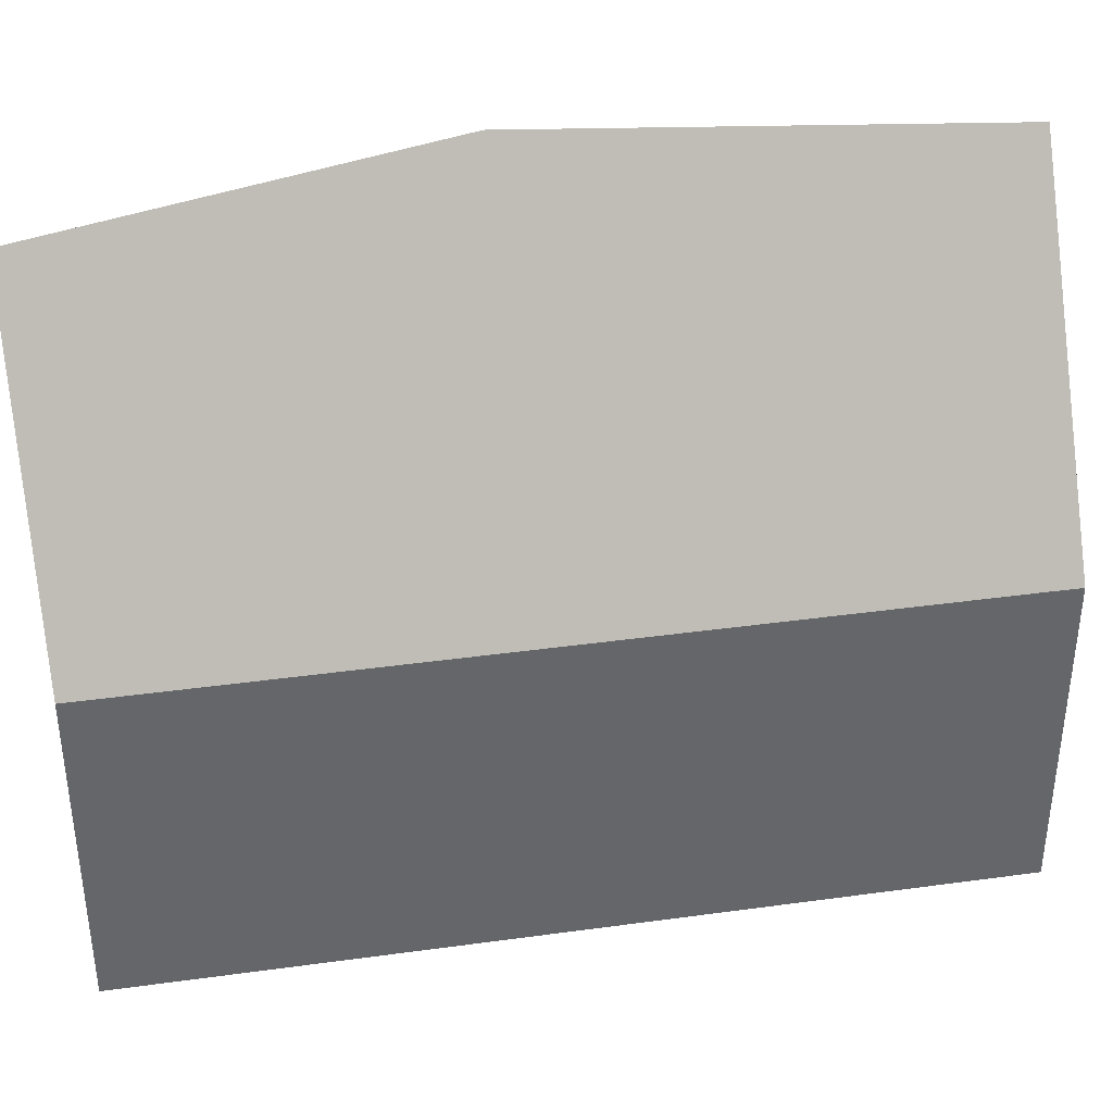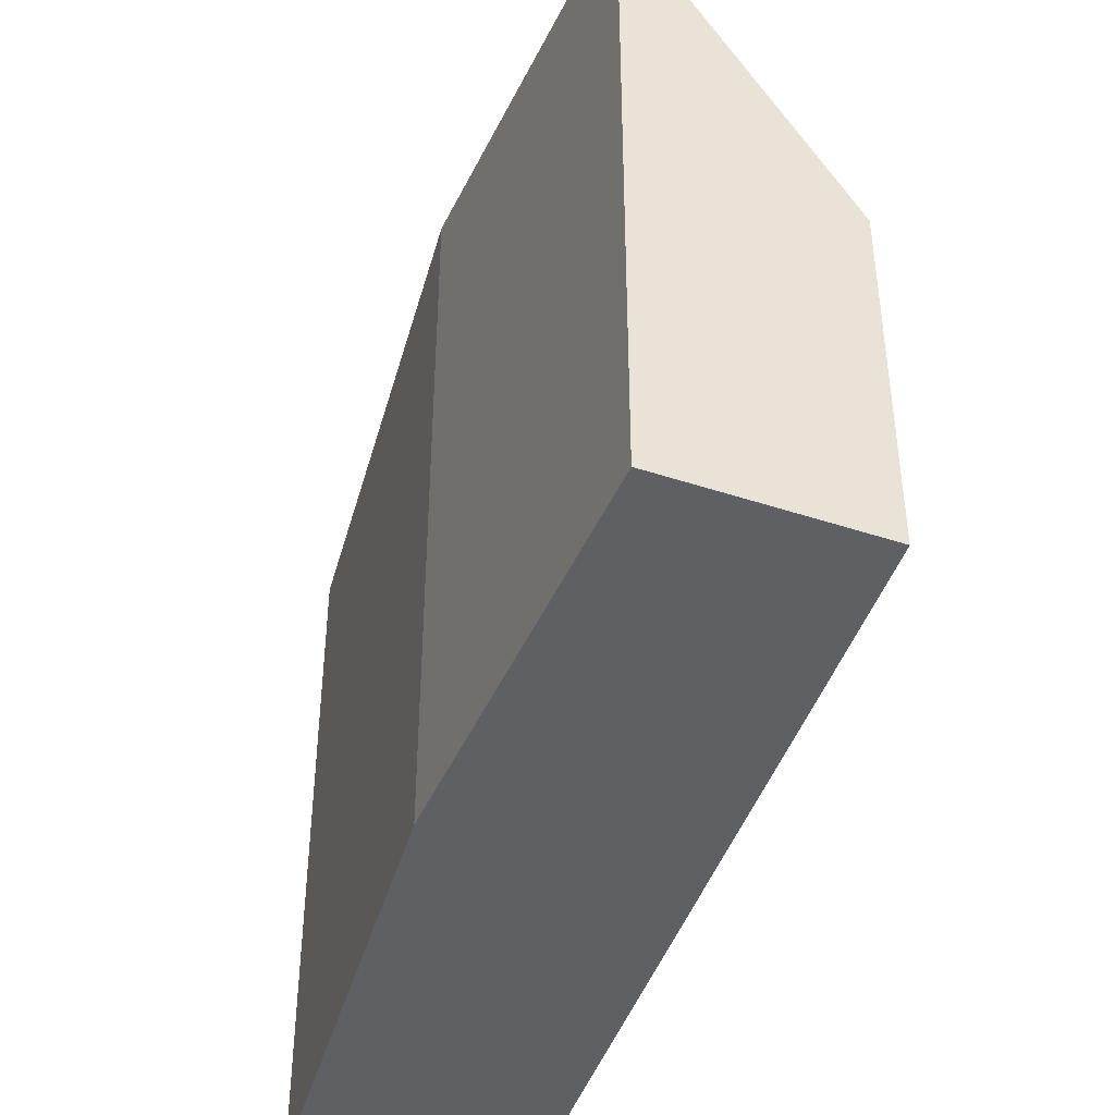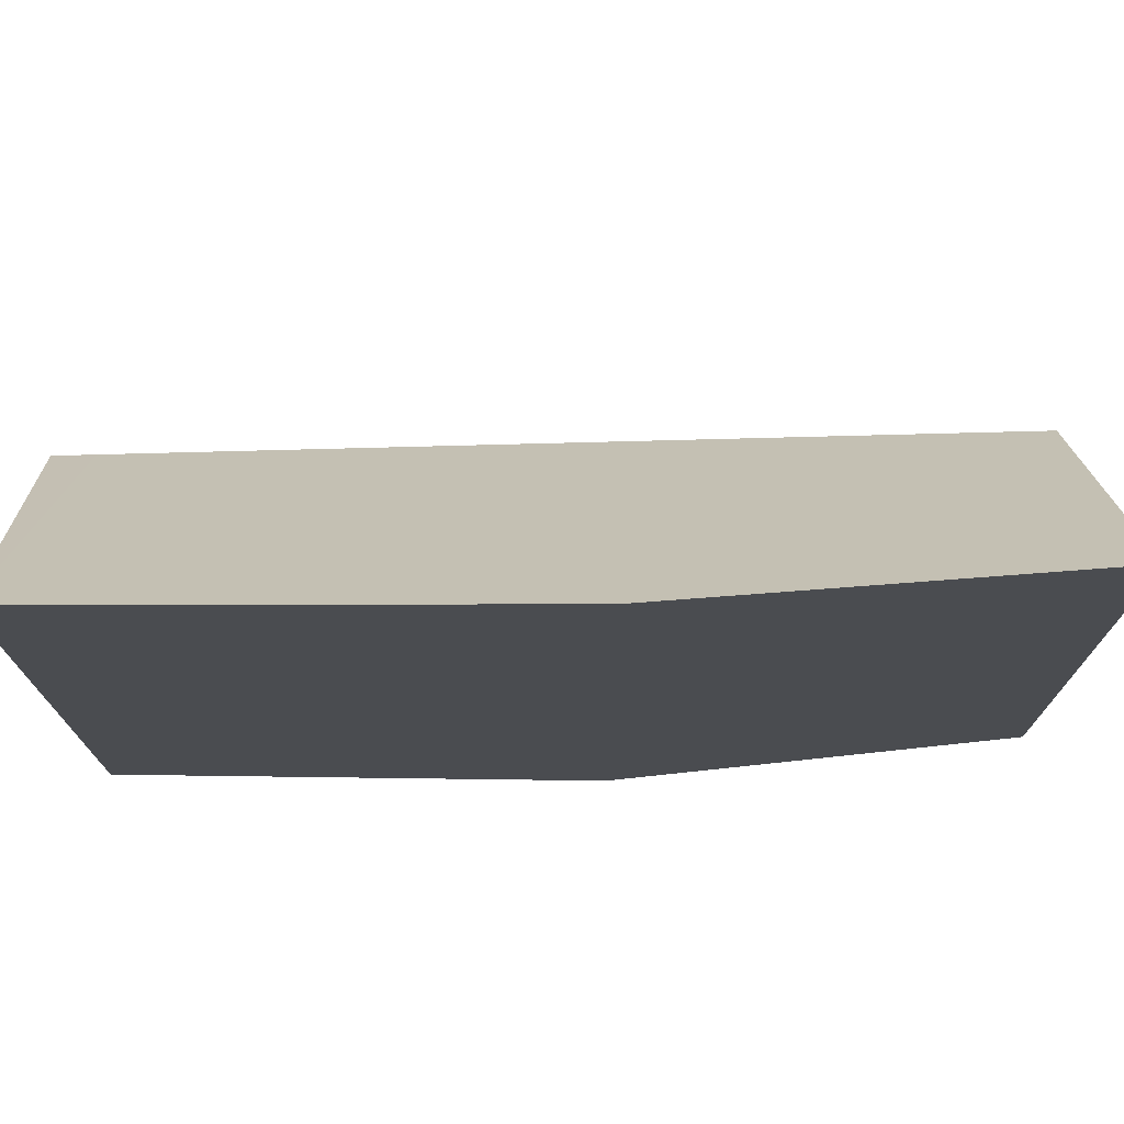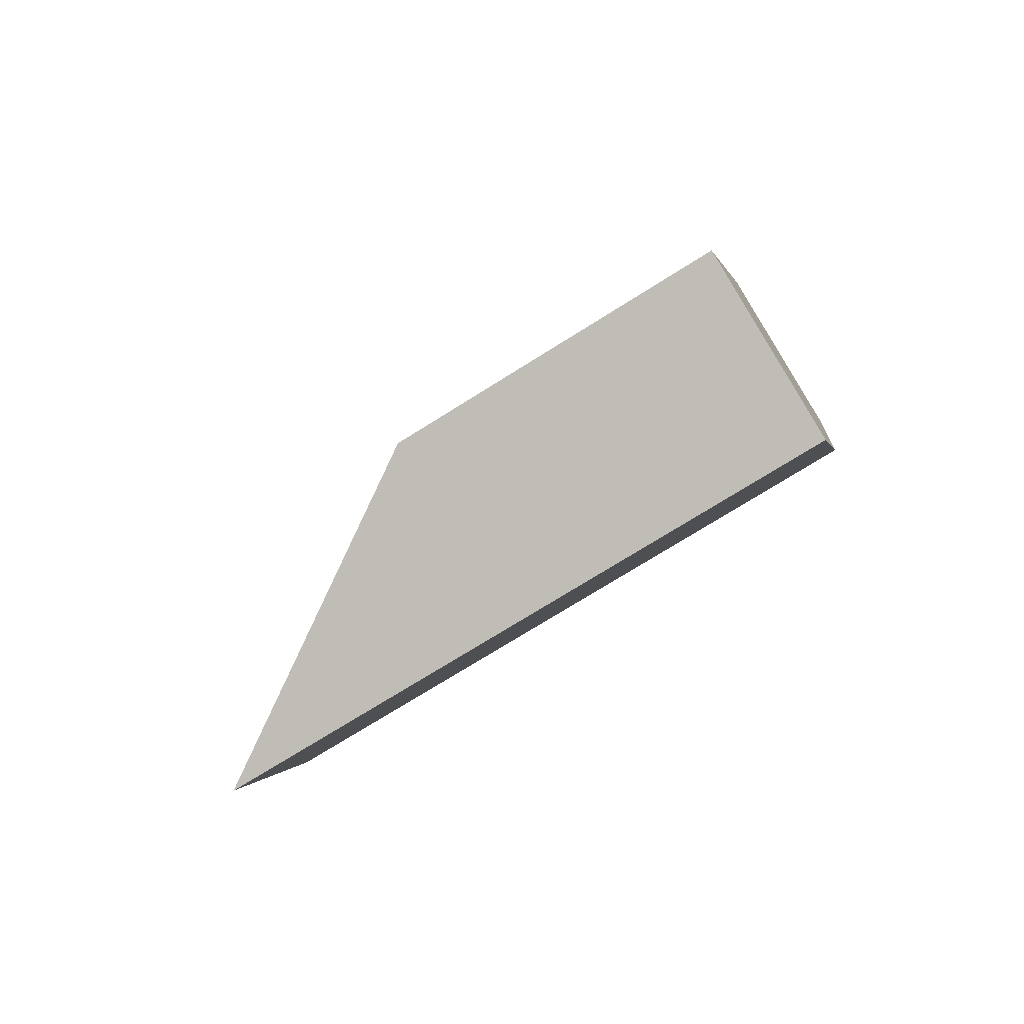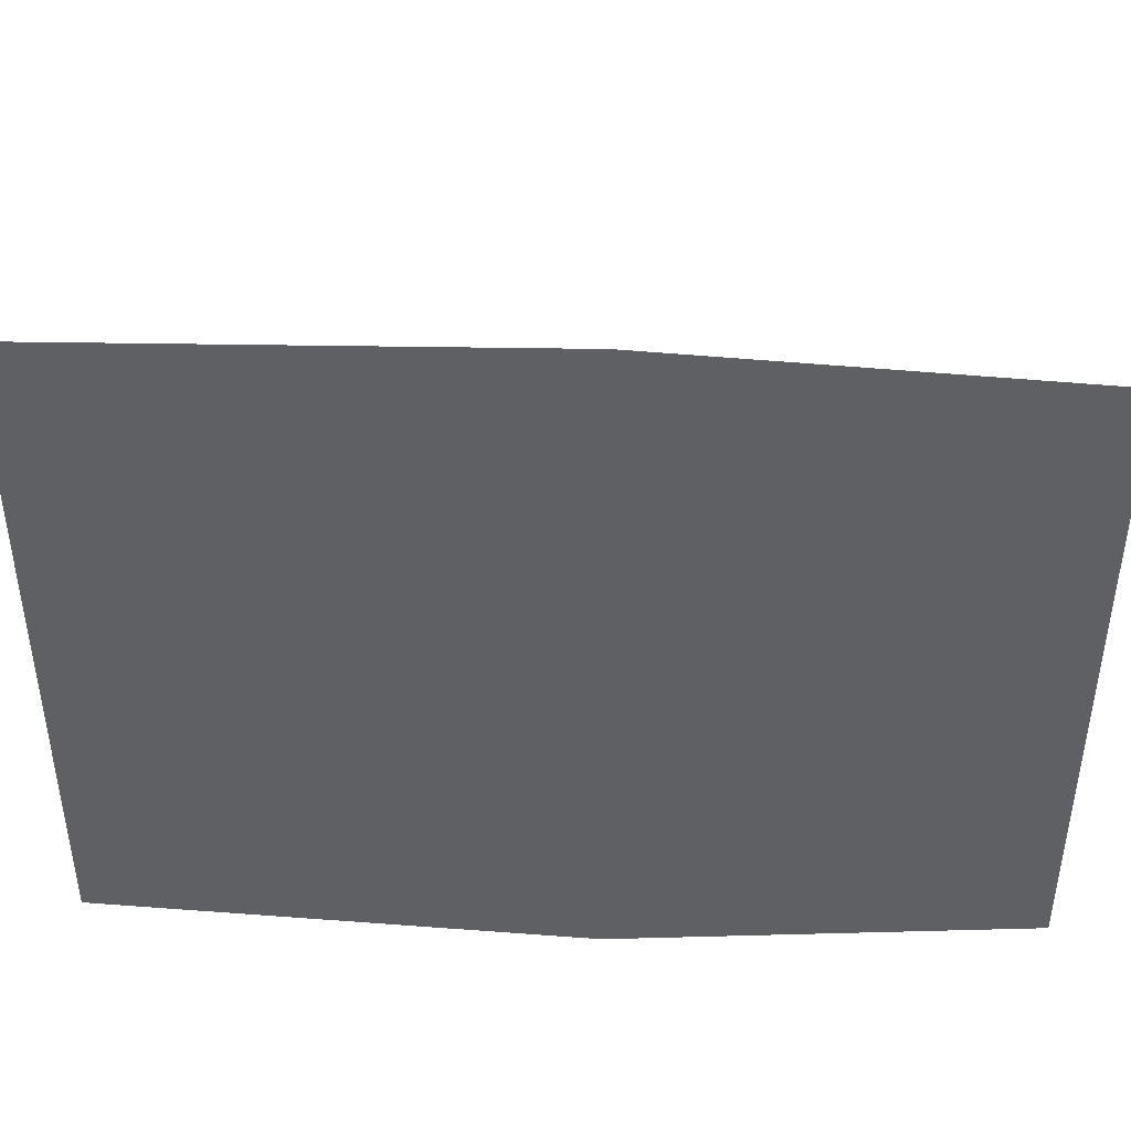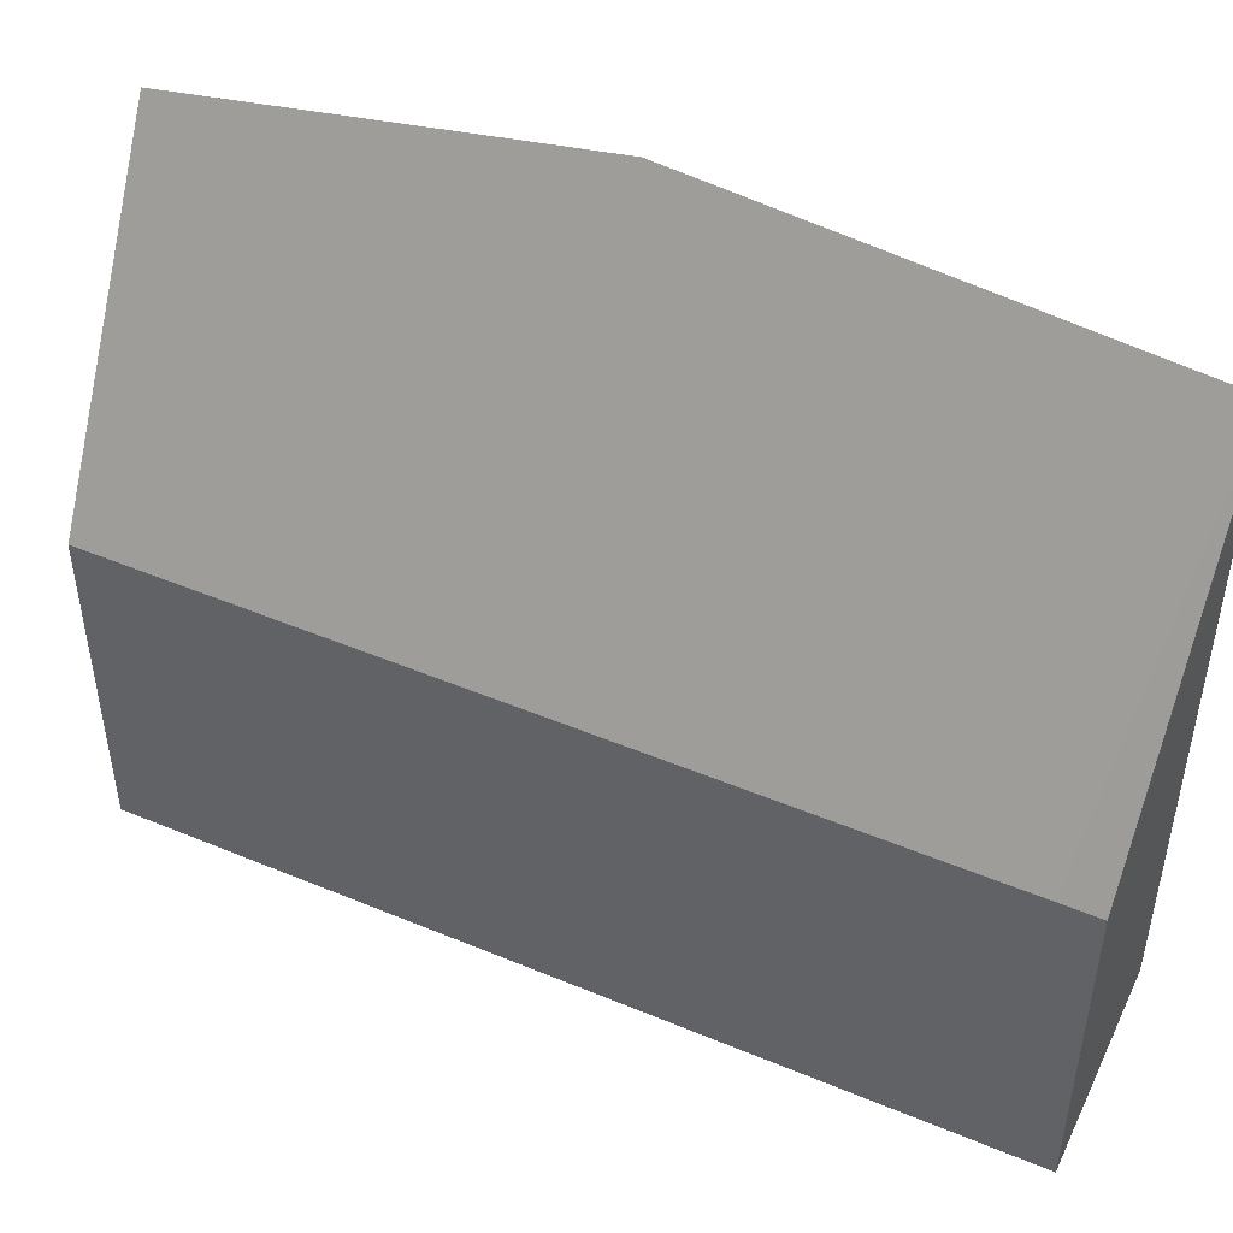
<metadata>
{"format":"obj","ext":"obj","renderer":"f3d","projection":"perspective","resolution":1024,"background":"white","views":[{"elev":38.8,"azim":-85.1,"up":"+Y"},{"elev":-43.9,"azim":176.7,"up":"+Y"},{"elev":75.1,"azim":103.2,"up":"+Y"},{"elev":-73.1,"azim":-57.8,"up":"+Z"},{"elev":45.2,"azim":107.5,"up":"+Y"},{"elev":48.5,"azim":-50.3,"up":"+Y"}]}
</metadata>
<code>
v  0 2.765 1.693e-16
v  2.633 5.664 2.586
v  1.552 5.263 -0.504
v  1.701 2.766 6.483
v  3.463 5.434 6.341
v  1.782 2.765 6.792
v  1.552 3.086e-17 -0.504
v  0 0 0
v  1.701 -3.97e-16 6.483
v  1.782 -4.159e-16 6.792
v  3.463 -3.883e-16 6.341
v  2.633 -1.583e-16 2.586
g defaultobject
f 1 2 3
f 2 1 4
f 2 4 5
f 5 4 6
f 7 1 3
f 1 7 8
f 8 4 1
f 4 8 9
f 4 9 6
f 6 9 10
f 6 11 5
f 11 6 10
f 12 3 2
f 3 12 7
f 5 12 2
f 12 5 11
f 9 11 10
f 11 9 8
f 11 8 12
f 12 8 7

</code>
